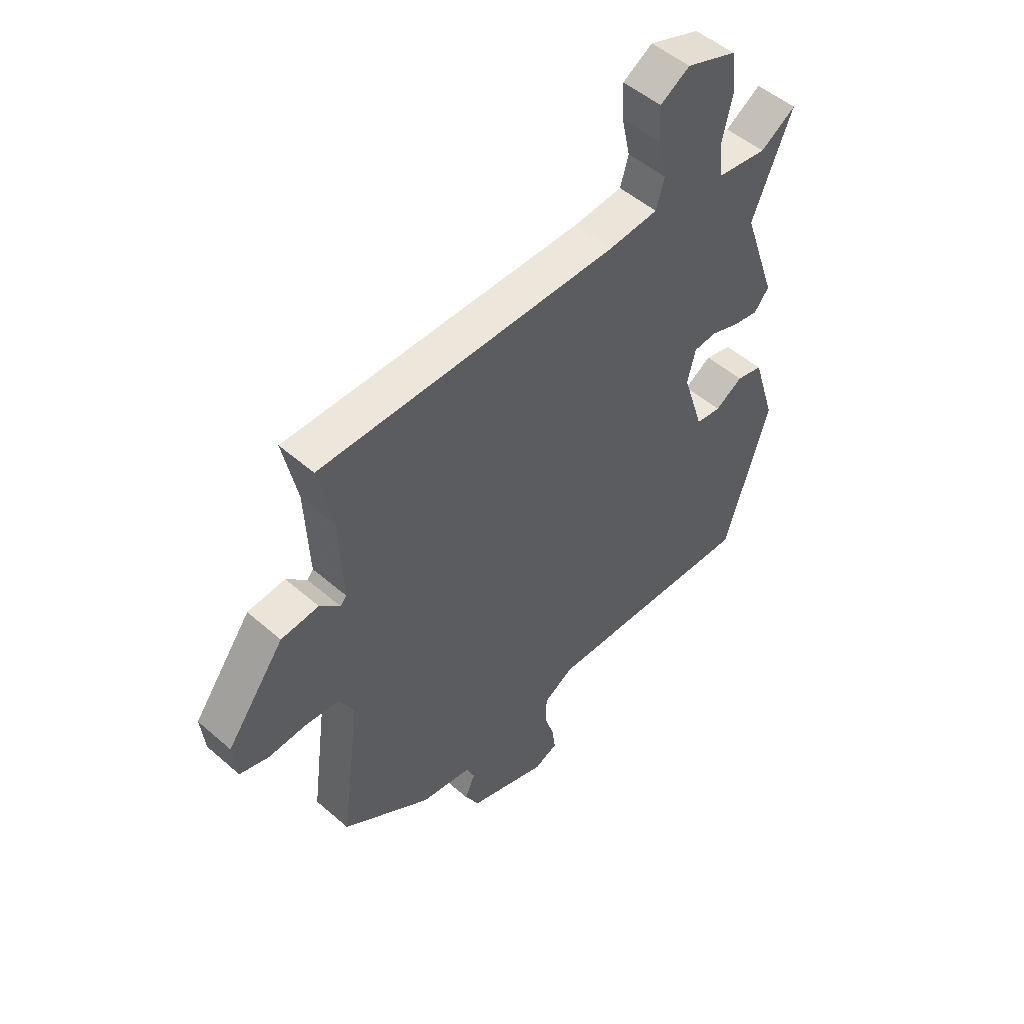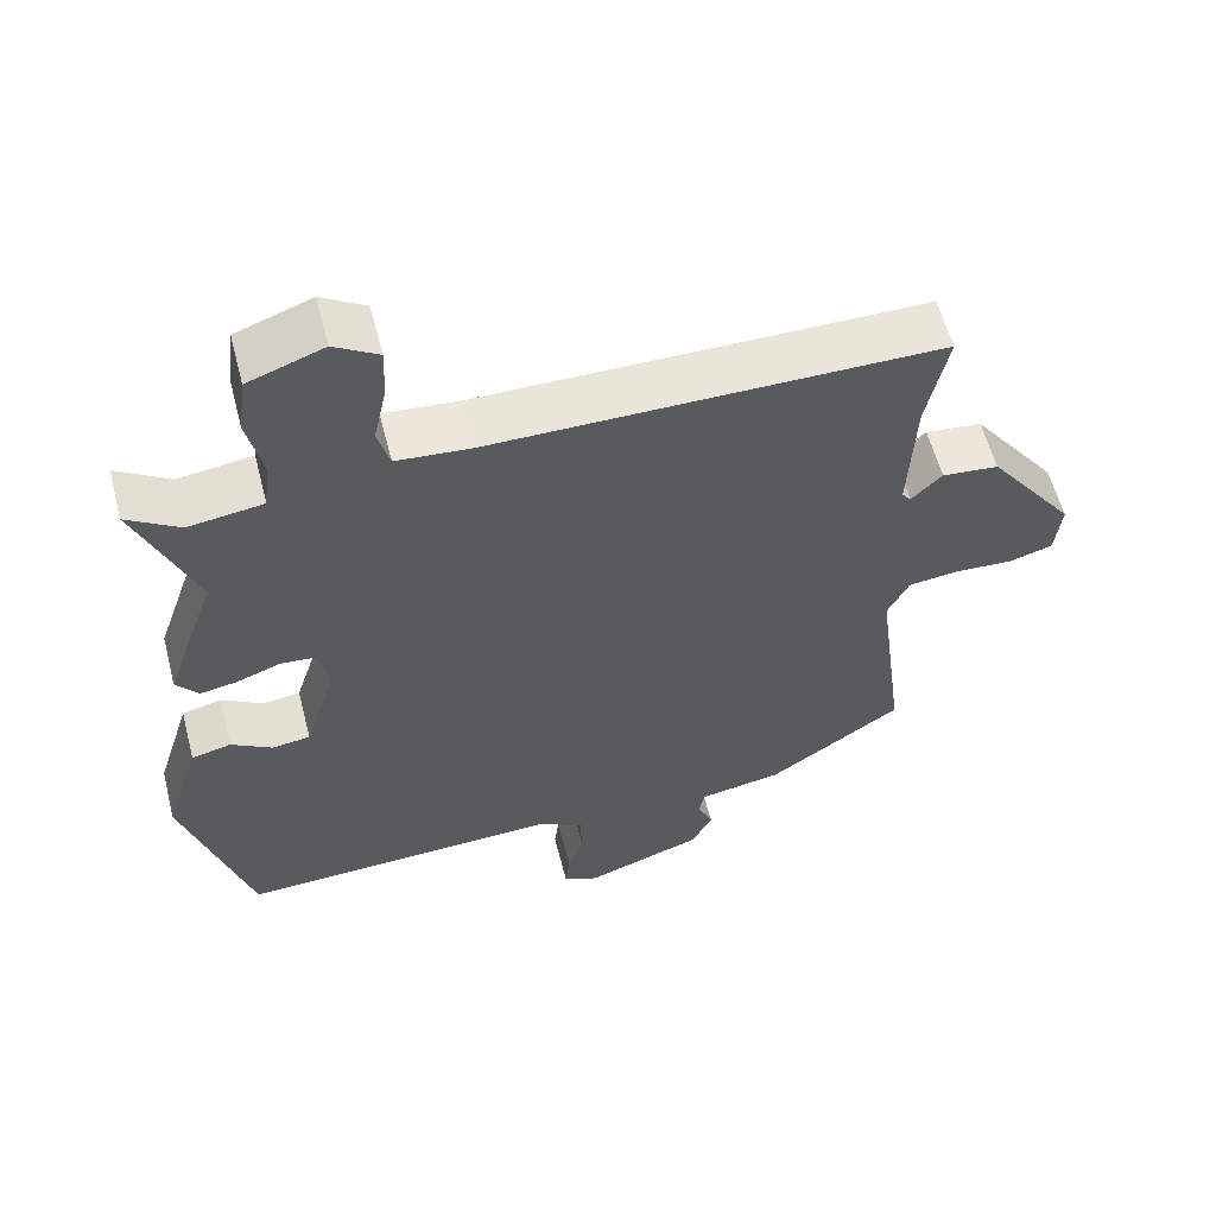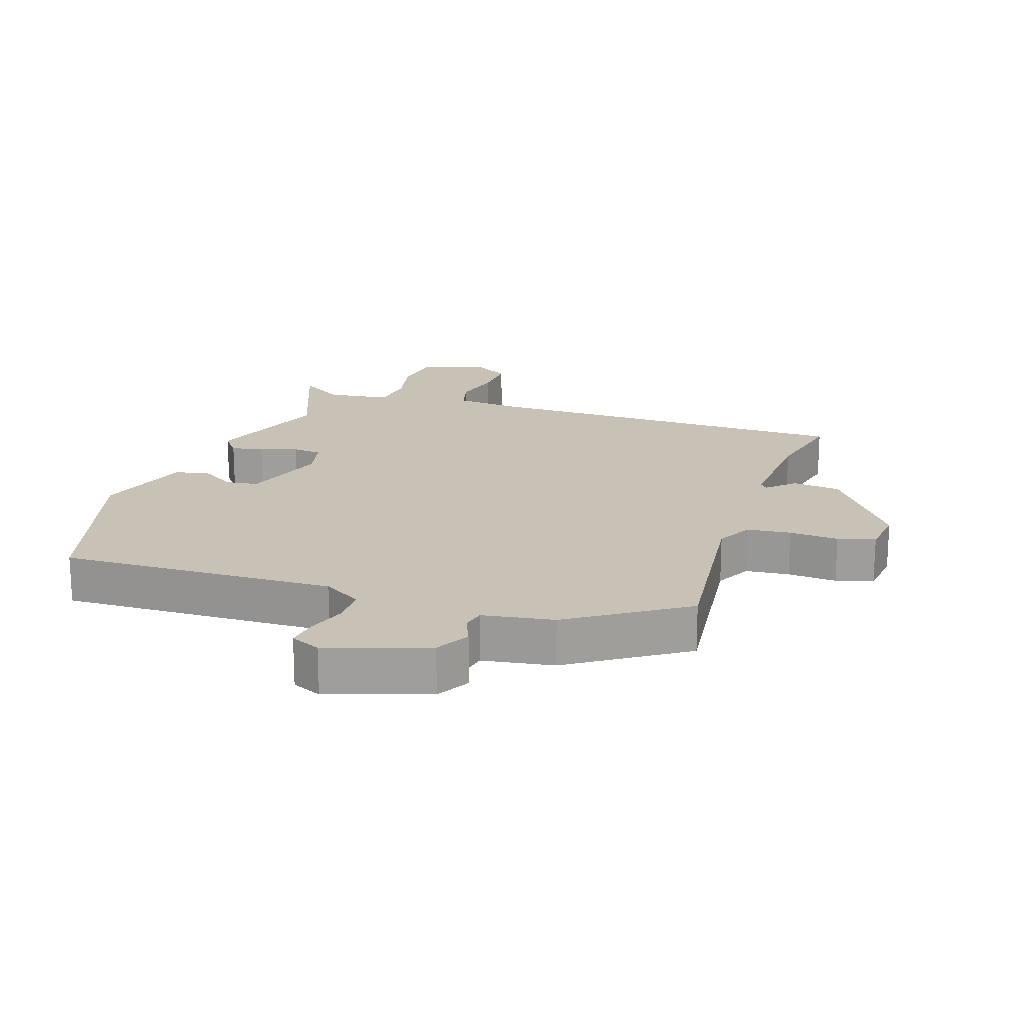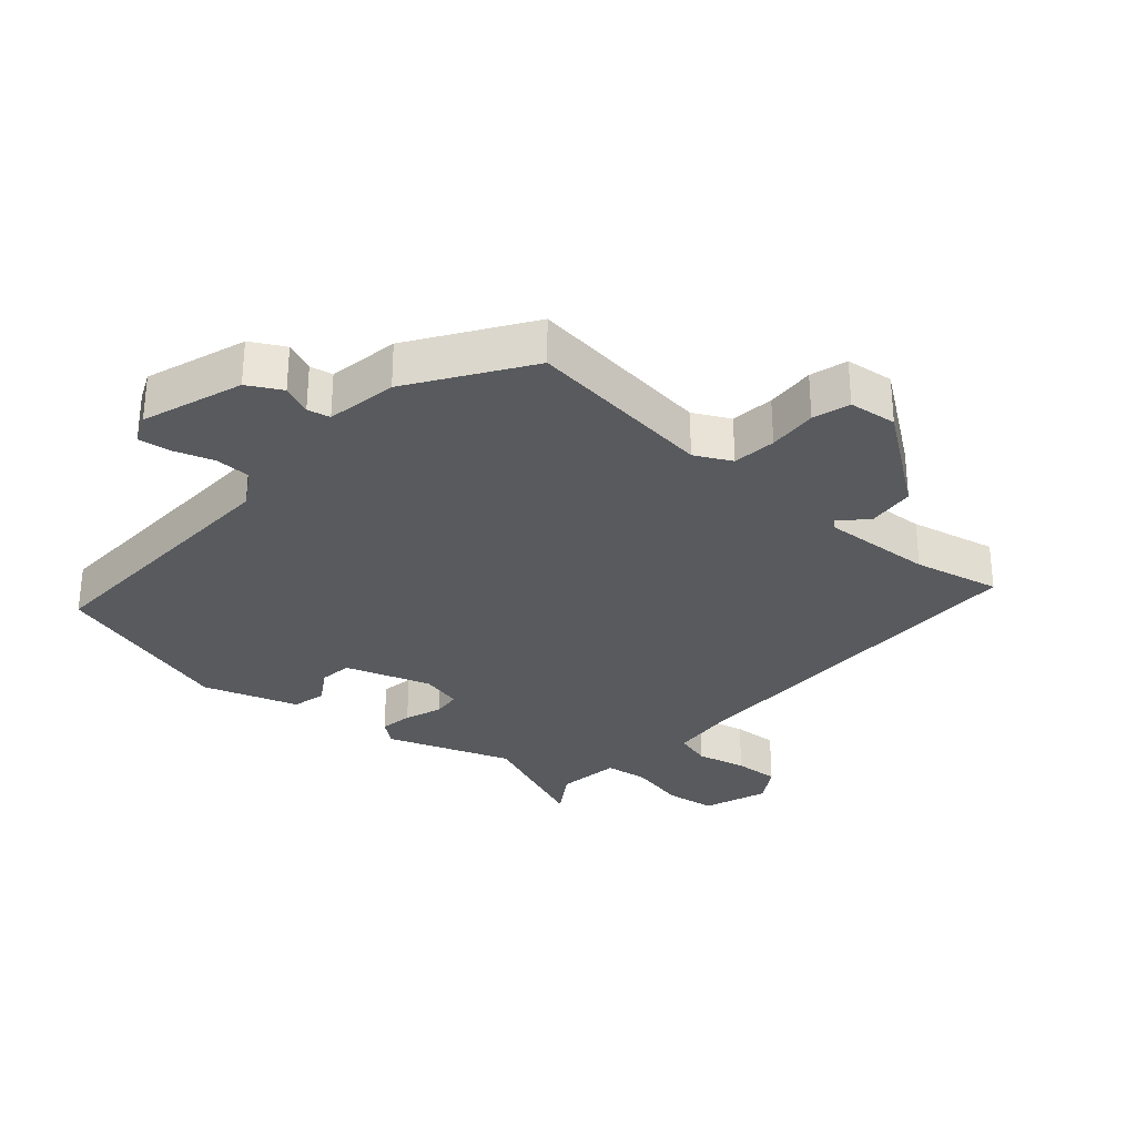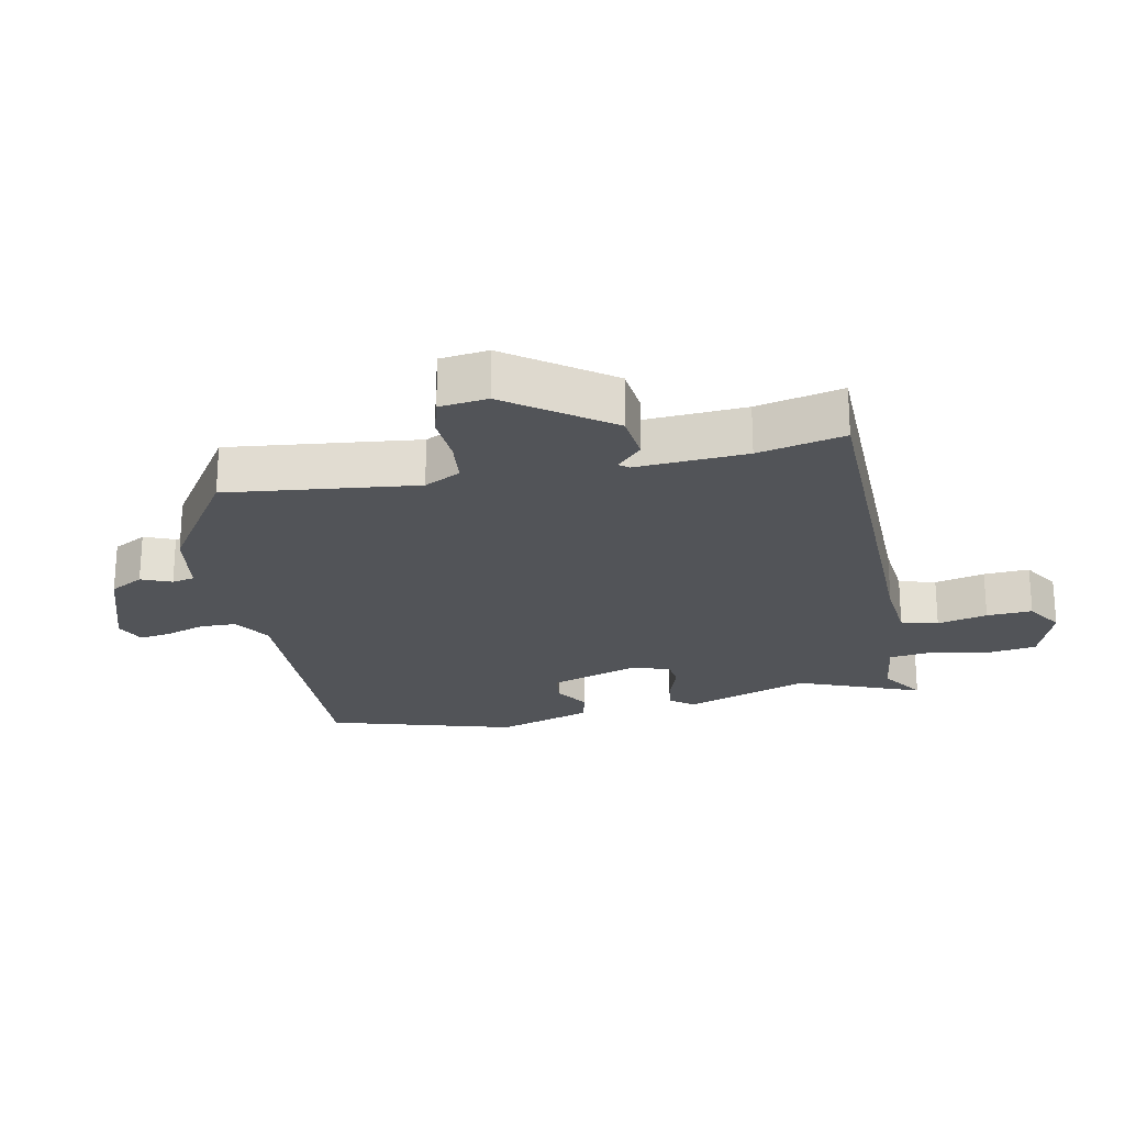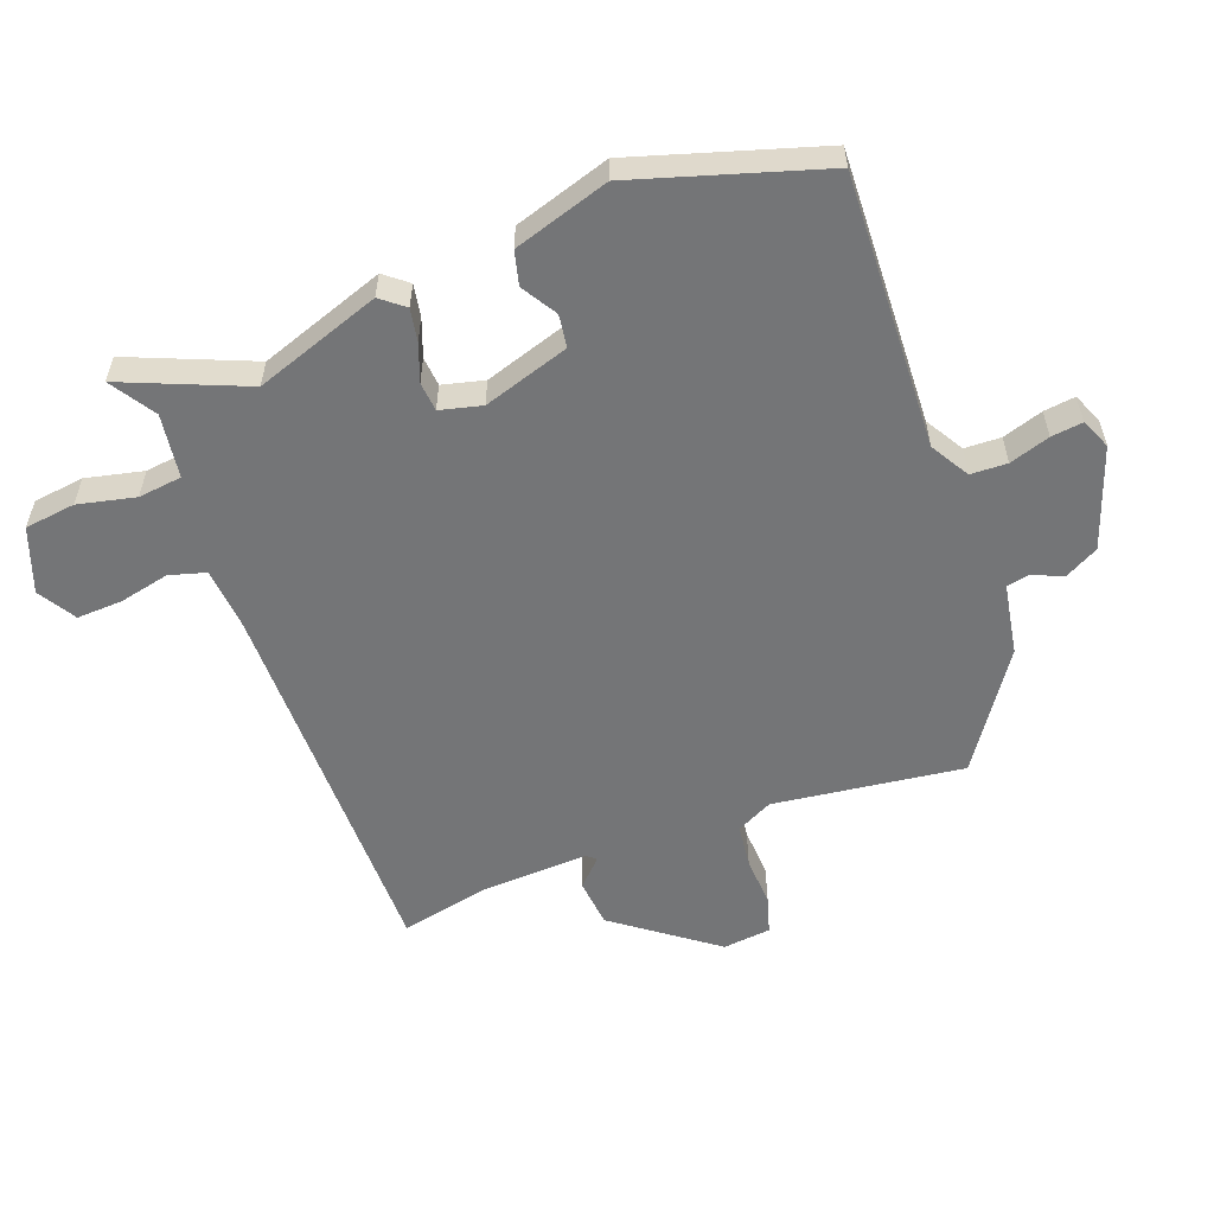
<metadata>
{"format":"obj","ext":"obj","renderer":"f3d","projection":"perspective","resolution":1024,"background":"white","views":[{"elev":50.6,"azim":-46.4,"up":"+Z"},{"elev":58.3,"azim":165.5,"up":"+Z"},{"elev":19.0,"azim":-160.7,"up":"+Y"},{"elev":-30.5,"azim":-130.7,"up":"+Y"},{"elev":-23.1,"azim":-77.7,"up":"+Y"},{"elev":-56.5,"azim":110.5,"up":"+Y"}]}
</metadata>
<code>
v -0.5 0.07 0.5
v 0.088 0.07 0.499
v 0.185 0.07 0.507
v 0.201 0.07 0.563
v 0.184 0.07 0.64
v 0.181 0.07 0.71
v 0.239 0.07 0.745
v 0.338 0.07 0.709
v 0.348 0.07 0.631
v 0.328 0.07 0.543
v 0.336 0.07 0.476
v 0.434 0.07 0.462
v 0.503 0.07 0.506
v 0.425 0.07 0.318
v 0.492 0.07 0.125
v 0.463 0.07 0.089
v 0.413 0.07 0.098
v 0.356 0.07 0.119
v 0.311 0.07 0.115
v 0.295 0.07 0.051
v 0.337 0.07 -0.081
v 0.387 0.07 -0.088
v 0.441 0.07 -0.055
v 0.493 0.07 -0.068
v 0.539 0.07 -0.215
v 0.451 0.07 -0.501
v 0.028 0.07 -0.483
v -0.031 0.07 -0.518
v -0.033 0.07 -0.574
v -0.013 0.07 -0.636
v -0.007 0.07 -0.684
v -0.053 0.07 -0.704
v -0.207 0.07 -0.65
v -0.235 0.07 -0.598
v -0.215 0.07 -0.552
v -0.222 0.07 -0.517
v -0.331 0.07 -0.498
v -0.506 0.07 -0.379
v -0.468 0.07 -0.089
v -0.496 0.07 -0.033
v -0.563 0.07 -0.025
v -0.639 0.07 -0.029
v -0.696 0.07 -0.012
v -0.704 0.07 0.062
v -0.59 0.07 0.215
v -0.516 0.07 0.222
v -0.476 0.07 0.183
v -0.464 0.07 0.197
v -0.472 0.07 0.367
v -0.5 0 0.5
v 0.088 0 0.499
v 0.185 0 0.507
v 0.201 0 0.563
v 0.184 0 0.64
v 0.181 0 0.71
v 0.239 0 0.745
v 0.338 0 0.709
v 0.348 0 0.631
v 0.328 0 0.543
v 0.336 0 0.476
v 0.434 0 0.462
v 0.503 0 0.506
v 0.425 0 0.318
v 0.492 0 0.125
v 0.463 0 0.089
v 0.413 0 0.098
v 0.356 0 0.119
v 0.311 0 0.115
v 0.295 0 0.051
v 0.337 0 -0.081
v 0.387 0 -0.088
v 0.441 0 -0.055
v 0.493 0 -0.068
v 0.539 0 -0.215
v 0.451 0 -0.501
v 0.028 0 -0.483
v -0.031 0 -0.518
v -0.033 0 -0.574
v -0.013 0 -0.636
v -0.007 0 -0.684
v -0.053 0 -0.704
v -0.207 0 -0.65
v -0.235 0 -0.598
v -0.215 0 -0.552
v -0.222 0 -0.517
v -0.331 0 -0.498
v -0.506 0 -0.379
v -0.468 0 -0.089
v -0.496 0 -0.033
v -0.563 0 -0.025
v -0.639 0 -0.029
v -0.696 0 -0.012
v -0.704 0 0.062
v -0.59 0 0.215
v -0.516 0 0.222
v -0.476 0 0.183
v -0.464 0 0.197
v -0.472 0 0.367
f 45 46 47
f 44 45 47
f 43 44 47
f 42 43 47
f 41 42 47
f 40 41 47 48
f 39 40 48
f 36 37 38 39
f 36 39 48
f 33 34 35
f 32 33 35
f 31 32 35
f 30 31 35
f 29 30 35
f 28 29 35 36
f 36 48 49
f 28 36 49
f 27 28 49
f 25 26 27
f 24 25 27
f 23 24 27
f 22 23 27
f 16 17 18
f 15 16 18
f 14 15 18
f 14 18 19
f 12 13 14 19
f 11 12 19
f 10 11 19 20
f 8 9 10
f 7 8 10
f 6 7 10
f 5 6 10
f 4 5 10
f 3 4 10 20
f 27 49 1 2
f 21 22 27
f 20 21 27 2
f 2 3 20
f 96 95 94
f 96 94 93
f 96 93 92
f 96 92 91
f 96 91 90
f 97 96 90 89
f 97 89 88
f 88 87 86 85
f 97 88 85
f 84 83 82
f 84 82 81
f 84 81 80
f 84 80 79
f 84 79 78
f 85 84 78 77
f 98 97 85
f 98 85 77
f 98 77 76
f 76 75 74
f 76 74 73
f 76 73 72
f 76 72 71
f 67 66 65
f 67 65 64
f 67 64 63
f 68 67 63
f 68 63 62 61
f 68 61 60
f 69 68 60 59
f 59 58 57
f 59 57 56
f 59 56 55
f 59 55 54
f 59 54 53
f 69 59 53 52
f 51 50 98 76
f 76 71 70
f 51 76 70 69
f 69 52 51
f 1 50 51 2
f 2 51 52 3
f 3 52 53 4
f 4 53 54 5
f 5 54 55 6
f 6 55 56 7
f 7 56 57 8
f 8 57 58 9
f 9 58 59 10
f 10 59 60 11
f 11 60 61 12
f 12 61 62 13
f 13 62 63 14
f 14 63 64 15
f 15 64 65 16
f 16 65 66 17
f 17 66 67 18
f 18 67 68 19
f 19 68 69 20
f 20 69 70 21
f 21 70 71 22
f 22 71 72 23
f 23 72 73 24
f 24 73 74 25
f 25 74 75 26
f 26 75 76 27
f 27 76 77 28
f 28 77 78 29
f 29 78 79 30
f 30 79 80 31
f 31 80 81 32
f 32 81 82 33
f 33 82 83 34
f 34 83 84 35
f 35 84 85 36
f 36 85 86 37
f 37 86 87 38
f 38 87 88 39
f 39 88 89 40
f 40 89 90 41
f 41 90 91 42
f 42 91 92 43
f 43 92 93 44
f 44 93 94 45
f 45 94 95 46
f 46 95 96 47
f 47 96 97 48
f 48 97 98 49
f 49 98 50 1

</code>
